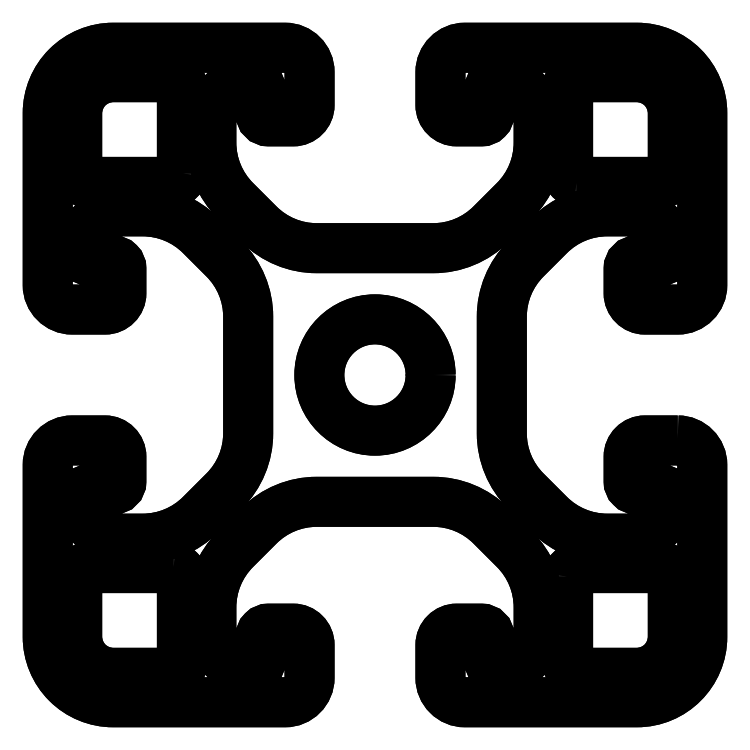
<metadata>
{"format":"dxf","ext":"dxf","renderer":"ezdxf+matplotlib","layout":"modelspace","background":"white","min_lineweight":24,"dpi":150}
</metadata>
<code>
0
SECTION
2
ENTITIES
0
LWPOLYLINE
8
0
90
112
70
1
43
0
10
18.5
20
-4
42
-0.4142
10
20
20
-5.5
10
20
20
-16
42
-0.4142
10
16
20
-20
10
5.5
20
-20
42
-0.4142
10
4
20
-18.5
10
4
20
-16.5
42
-0.4142
10
5
20
-15.5
10
6.5
20
-15.5
42
-0.4142
10
7
20
-16
10
7
20
-17.5
42
0.4142
10
7.5
20
-18
42
0.4142
10
10
20
-15.5
10
10
20
-14.19
42
0.1989
10
8.536
20
-10.66
10
7.093
20
-9.214
42
0.1989
10
3.558
20
-7.75
10
-3.558
20
-7.75
42
0.1989
10
-7.093
20
-9.214
10
-8.536
20
-10.66
42
0.1989
10
-10
20
-14.19
10
-10
20
-15.5
42
0.4142
10
-7.5
20
-18
42
0.4142
10
-7
20
-17.5
10
-7
20
-16
42
-0.4142
10
-6.5
20
-15.5
10
-5
20
-15.5
42
-0.4142
10
-4
20
-16.5
10
-4
20
-18.5
42
-0.4142
10
-5.5
20
-20
10
-16
20
-20
42
-0.4142
10
-20
20
-16
10
-20
20
-5.5
42
-0.4142
10
-18.5
20
-4
10
-16.5
20
-4
42
-0.4142
10
-15.5
20
-5
10
-15.5
20
-6.5
42
-0.4142
10
-16
20
-7
10
-17.5
20
-7
42
0.4142
10
-18
20
-7.5
42
0.4142
10
-15.5
20
-10
10
-14.19
20
-10
42
0.1989
10
-10.66
20
-8.536
10
-9.214
20
-7.093
42
0.1989
10
-7.75
20
-3.558
10
-7.75
20
3.558
42
0.1989
10
-9.214
20
7.093
10
-10.66
20
8.536
42
0.1989
10
-14.19
20
10
10
-15.5
20
10
42
0.4142
10
-18
20
7.5
42
0.4142
10
-17.5
20
7
10
-16
20
7
42
-0.4142
10
-15.5
20
6.5
10
-15.5
20
5
42
-0.4142
10
-16.5
20
4
10
-18.5
20
4
42
-0.4142
10
-20
20
5.5
10
-20
20
16
42
-0.4142
10
-16
20
20
10
-5.5
20
20
42
-0.4142
10
-4
20
18.5
10
-4
20
16.5
42
-0.4142
10
-5
20
15.5
10
-6.5
20
15.5
42
-0.4142
10
-7
20
16
10
-7
20
17.5
42
0.4142
10
-7.5
20
18
42
0.4142
10
-10
20
15.5
10
-10
20
14.19
42
0.1989
10
-8.536
20
10.66
10
-7.093
20
9.214
42
0.1989
10
-3.558
20
7.75
10
3.558
20
7.75
42
0.1989
10
7.093
20
9.214
10
8.536
20
10.66
42
0.1989
10
10
20
14.19
10
10
20
15.5
42
0.4142
10
7.5
20
18
42
0.4142
10
7
20
17.5
10
7
20
16
42
-0.4142
10
6.5
20
15.5
10
5
20
15.5
42
-0.4142
10
4
20
16.5
10
4
20
18.5
42
-0.4142
10
5.5
20
20
10
16
20
20
42
-0.4142
10
20
20
16
10
20
20
5.5
42
-0.4142
10
18.5
20
4
10
16.5
20
4
42
-0.4142
10
15.5
20
5
10
15.5
20
6.5
42
-0.4142
10
16
20
7
10
17.5
20
7
42
0.4142
10
18
20
7.5
42
0.4142
10
15.5
20
10
10
14.19
20
10
42
0.1989
10
10.66
20
8.536
10
9.214
20
7.093
42
0.1989
10
7.75
20
3.558
10
7.75
20
-3.558
42
0.1989
10
9.214
20
-7.093
10
10.66
20
-8.536
42
0.1989
10
14.19
20
-10
10
15.5
20
-10
42
0.4142
10
18
20
-7.5
42
0.4142
10
17.5
20
-7
10
16
20
-7
42
-0.4142
10
15.5
20
-6.5
10
15.5
20
-5
42
-0.4142
10
16.5
20
-4
0
LWPOLYLINE
8
0
90
8
70
1
43
0
10
-11.8
20
12.3
10
-11.8
20
17.7
42
0.4142
10
-12.3
20
18.2
10
-16
20
18.2
42
0.4142
10
-18.2
20
16
10
-18.2
20
12.3
42
0.4142
10
-17.7
20
11.8
10
-12.3
20
11.8
42
0.4142
0
LWPOLYLINE
8
0
90
8
70
1
43
0
10
12.3
20
11.8
10
17.7
20
11.8
42
0.4142
10
18.2
20
12.3
10
18.2
20
16
42
0.4142
10
16
20
18.2
10
12.3
20
18.2
42
0.4142
10
11.8
20
17.7
10
11.8
20
12.3
42
0.4142
0
LWPOLYLINE
8
0
90
8
70
1
43
0
10
11.8
20
-12.3
10
11.8
20
-17.7
42
0.4142
10
12.3
20
-18.2
10
16
20
-18.2
42
0.4142
10
18.2
20
-16
10
18.2
20
-12.3
42
0.4142
10
17.7
20
-11.8
10
12.3
20
-11.8
42
0.4142
0
LWPOLYLINE
8
0
90
8
70
1
43
0
10
-12.3
20
-11.8
10
-17.7
20
-11.8
42
0.4142
10
-18.2
20
-12.3
10
-18.2
20
-16
42
0.4142
10
-16
20
-18.2
10
-12.3
20
-18.2
42
0.4142
10
-11.8
20
-17.7
10
-11.8
20
-12.3
42
0.4142
0
CIRCLE
8
0
10
0
20
0
30
0
40
3.4
210
0
220
0
230
1
0
LWPOLYLINE
8
0
90
112
70
1
43
0
10
18.5
20
-4
42
-0.4142
10
20
20
-5.5
10
20
20
-16
42
-0.4142
10
16
20
-20
10
5.5
20
-20
42
-0.4142
10
4
20
-18.5
10
4
20
-16.5
42
-0.4142
10
5
20
-15.5
10
6.5
20
-15.5
42
-0.4142
10
7
20
-16
10
7
20
-17.5
42
0.4142
10
7.5
20
-18
42
0.4142
10
10
20
-15.5
10
10
20
-14.19
42
0.1989
10
8.536
20
-10.66
10
7.093
20
-9.214
42
0.1989
10
3.558
20
-7.75
10
-3.558
20
-7.75
42
0.1989
10
-7.093
20
-9.214
10
-8.536
20
-10.66
42
0.1989
10
-10
20
-14.19
10
-10
20
-15.5
42
0.4142
10
-7.5
20
-18
42
0.4142
10
-7
20
-17.5
10
-7
20
-16
42
-0.4142
10
-6.5
20
-15.5
10
-5
20
-15.5
42
-0.4142
10
-4
20
-16.5
10
-4
20
-18.5
42
-0.4142
10
-5.5
20
-20
10
-16
20
-20
42
-0.4142
10
-20
20
-16
10
-20
20
-5.5
42
-0.4142
10
-18.5
20
-4
10
-16.5
20
-4
42
-0.4142
10
-15.5
20
-5
10
-15.5
20
-6.5
42
-0.4142
10
-16
20
-7
10
-17.5
20
-7
42
0.4142
10
-18
20
-7.5
42
0.4142
10
-15.5
20
-10
10
-14.19
20
-10
42
0.1989
10
-10.66
20
-8.536
10
-9.214
20
-7.093
42
0.1989
10
-7.75
20
-3.558
10
-7.75
20
3.558
42
0.1989
10
-9.214
20
7.093
10
-10.66
20
8.536
42
0.1989
10
-14.19
20
10
10
-15.5
20
10
42
0.4142
10
-18
20
7.5
42
0.4142
10
-17.5
20
7
10
-16
20
7
42
-0.4142
10
-15.5
20
6.5
10
-15.5
20
5
42
-0.4142
10
-16.5
20
4
10
-18.5
20
4
42
-0.4142
10
-20
20
5.5
10
-20
20
16
42
-0.4142
10
-16
20
20
10
-5.5
20
20
42
-0.4142
10
-4
20
18.5
10
-4
20
16.5
42
-0.4142
10
-5
20
15.5
10
-6.5
20
15.5
42
-0.4142
10
-7
20
16
10
-7
20
17.5
42
0.4142
10
-7.5
20
18
42
0.4142
10
-10
20
15.5
10
-10
20
14.19
42
0.1989
10
-8.536
20
10.66
10
-7.093
20
9.214
42
0.1989
10
-3.558
20
7.75
10
3.558
20
7.75
42
0.1989
10
7.093
20
9.214
10
8.536
20
10.66
42
0.1989
10
10
20
14.19
10
10
20
15.5
42
0.4142
10
7.5
20
18
42
0.4142
10
7
20
17.5
10
7
20
16
42
-0.4142
10
6.5
20
15.5
10
5
20
15.5
42
-0.4142
10
4
20
16.5
10
4
20
18.5
42
-0.4142
10
5.5
20
20
10
16
20
20
42
-0.4142
10
20
20
16
10
20
20
5.5
42
-0.4142
10
18.5
20
4
10
16.5
20
4
42
-0.4142
10
15.5
20
5
10
15.5
20
6.5
42
-0.4142
10
16
20
7
10
17.5
20
7
42
0.4142
10
18
20
7.5
42
0.4142
10
15.5
20
10
10
14.19
20
10
42
0.1989
10
10.66
20
8.536
10
9.214
20
7.093
42
0.1989
10
7.75
20
3.558
10
7.75
20
-3.558
42
0.1989
10
9.214
20
-7.093
10
10.66
20
-8.536
42
0.1989
10
14.19
20
-10
10
15.5
20
-10
42
0.4142
10
18
20
-7.5
42
0.4142
10
17.5
20
-7
10
16
20
-7
42
-0.4142
10
15.5
20
-6.5
10
15.5
20
-5
42
-0.4142
10
16.5
20
-4
0
LWPOLYLINE
8
0
90
8
70
1
43
0
10
-11.8
20
12.3
10
-11.8
20
17.7
42
0.4142
10
-12.3
20
18.2
10
-16
20
18.2
42
0.4142
10
-18.2
20
16
10
-18.2
20
12.3
42
0.4142
10
-17.7
20
11.8
10
-12.3
20
11.8
42
0.4142
0
LWPOLYLINE
8
0
90
8
70
1
43
0
10
12.3
20
11.8
10
17.7
20
11.8
42
0.4142
10
18.2
20
12.3
10
18.2
20
16
42
0.4142
10
16
20
18.2
10
12.3
20
18.2
42
0.4142
10
11.8
20
17.7
10
11.8
20
12.3
42
0.4142
0
LWPOLYLINE
8
0
90
8
70
1
43
0
10
11.8
20
-12.3
10
11.8
20
-17.7
42
0.4142
10
12.3
20
-18.2
10
16
20
-18.2
42
0.4142
10
18.2
20
-16
10
18.2
20
-12.3
42
0.4142
10
17.7
20
-11.8
10
12.3
20
-11.8
42
0.4142
0
LWPOLYLINE
8
0
90
8
70
1
43
0
10
-12.3
20
-11.8
10
-17.7
20
-11.8
42
0.4142
10
-18.2
20
-12.3
10
-18.2
20
-16
42
0.4142
10
-16
20
-18.2
10
-12.3
20
-18.2
42
0.4142
10
-11.8
20
-17.7
10
-11.8
20
-12.3
42
0.4142
0
CIRCLE
8
0
10
0
20
0
30
0
40
3.4
210
0
220
0
230
1
0
ENDSEC
0
EOF

</code>
